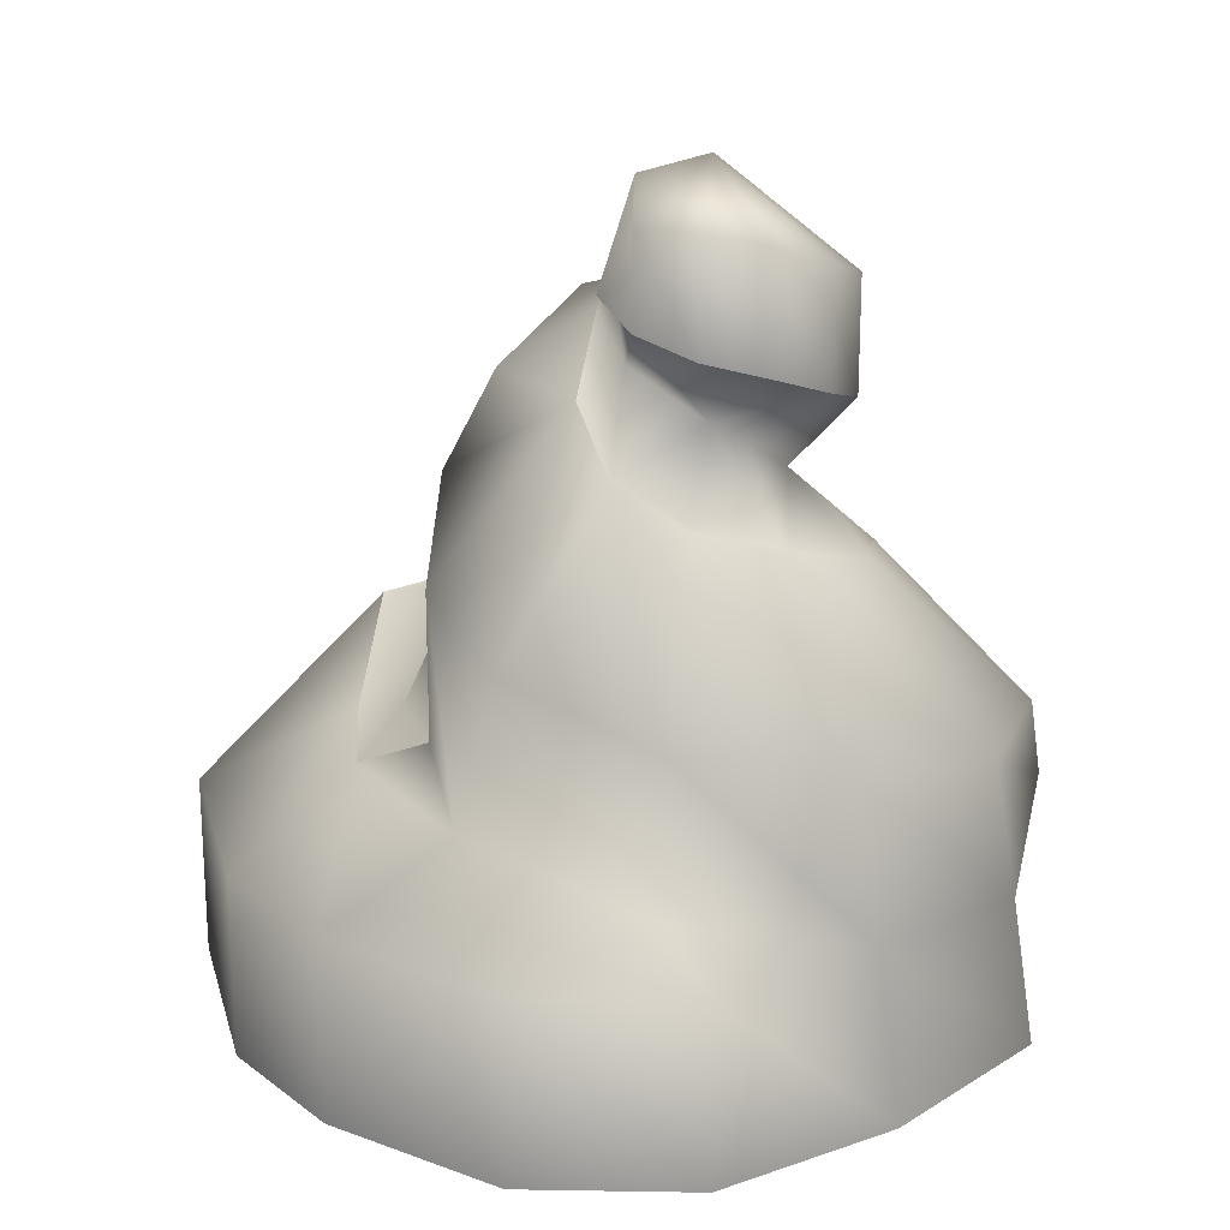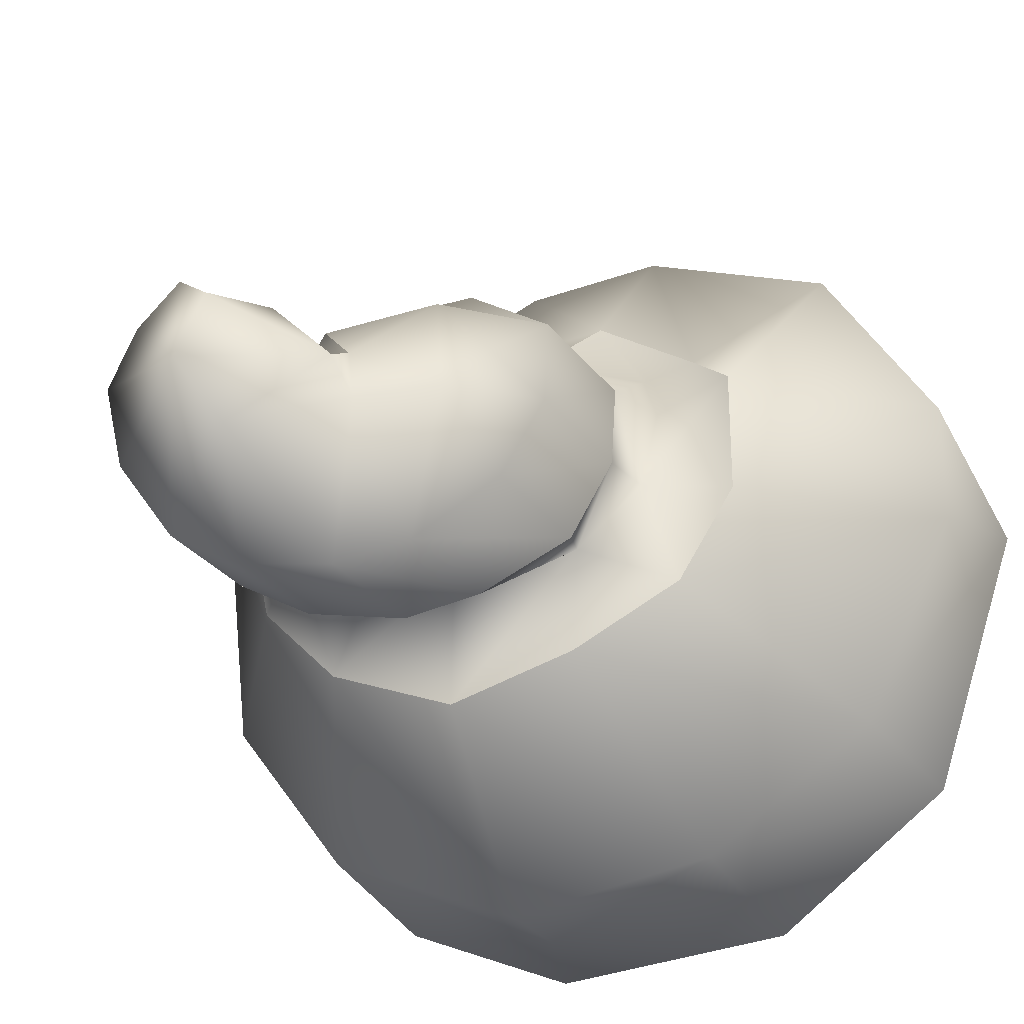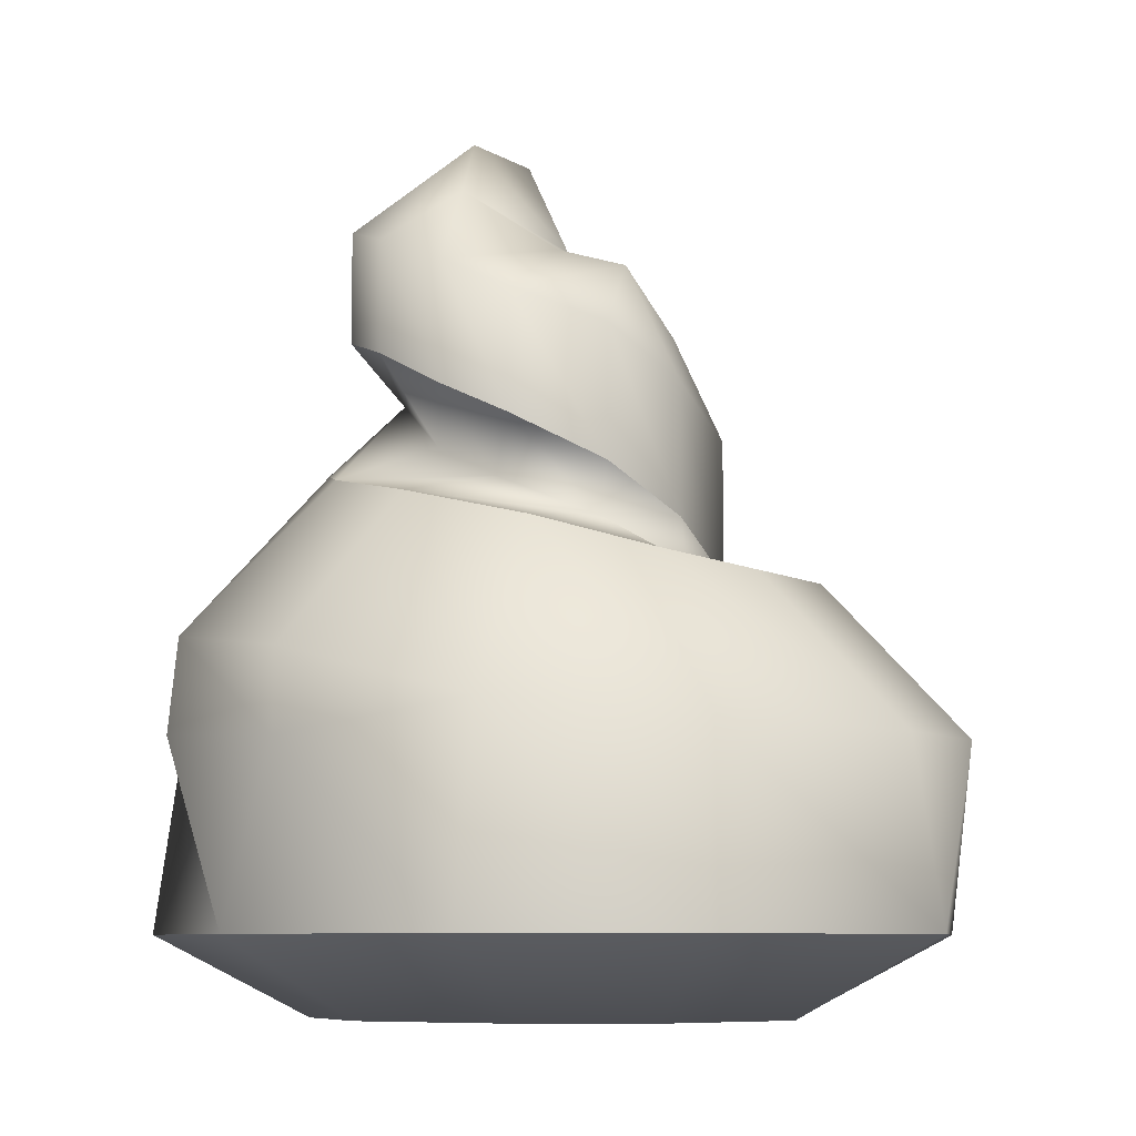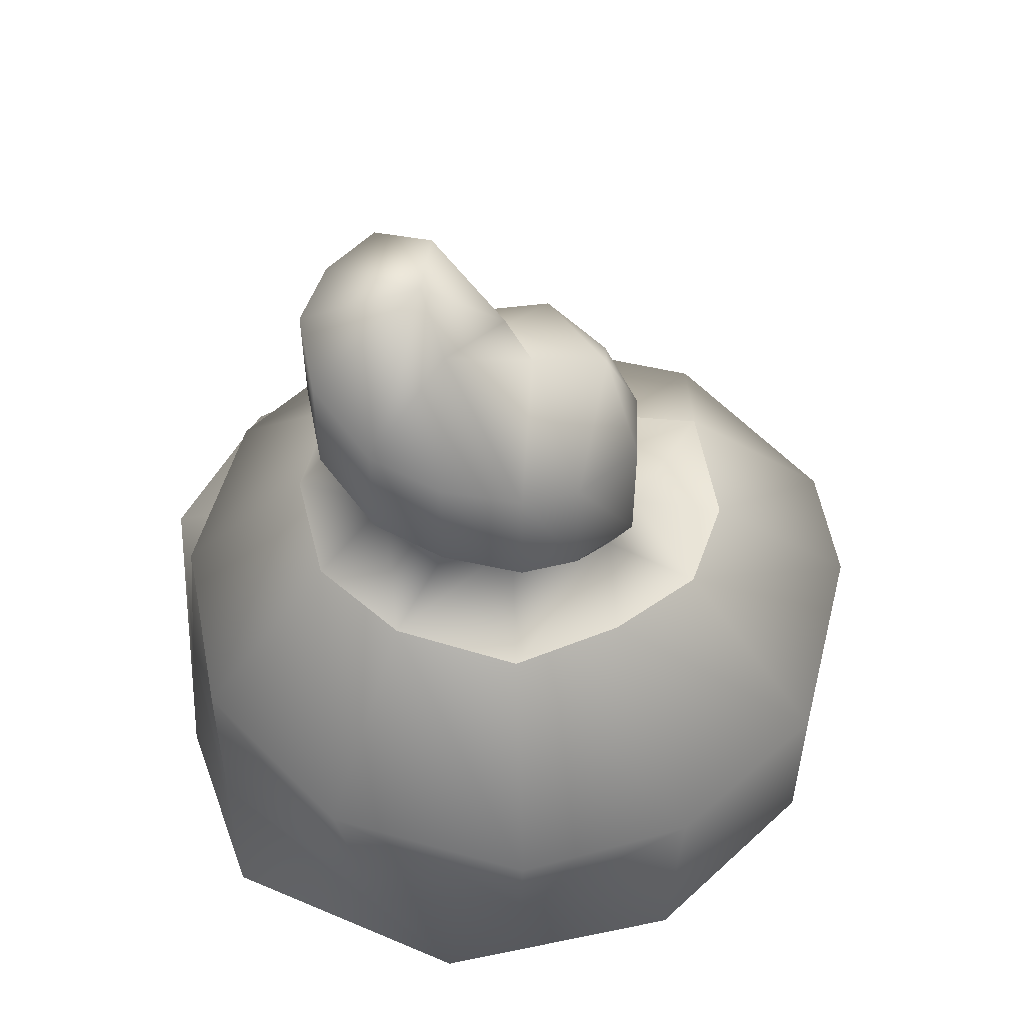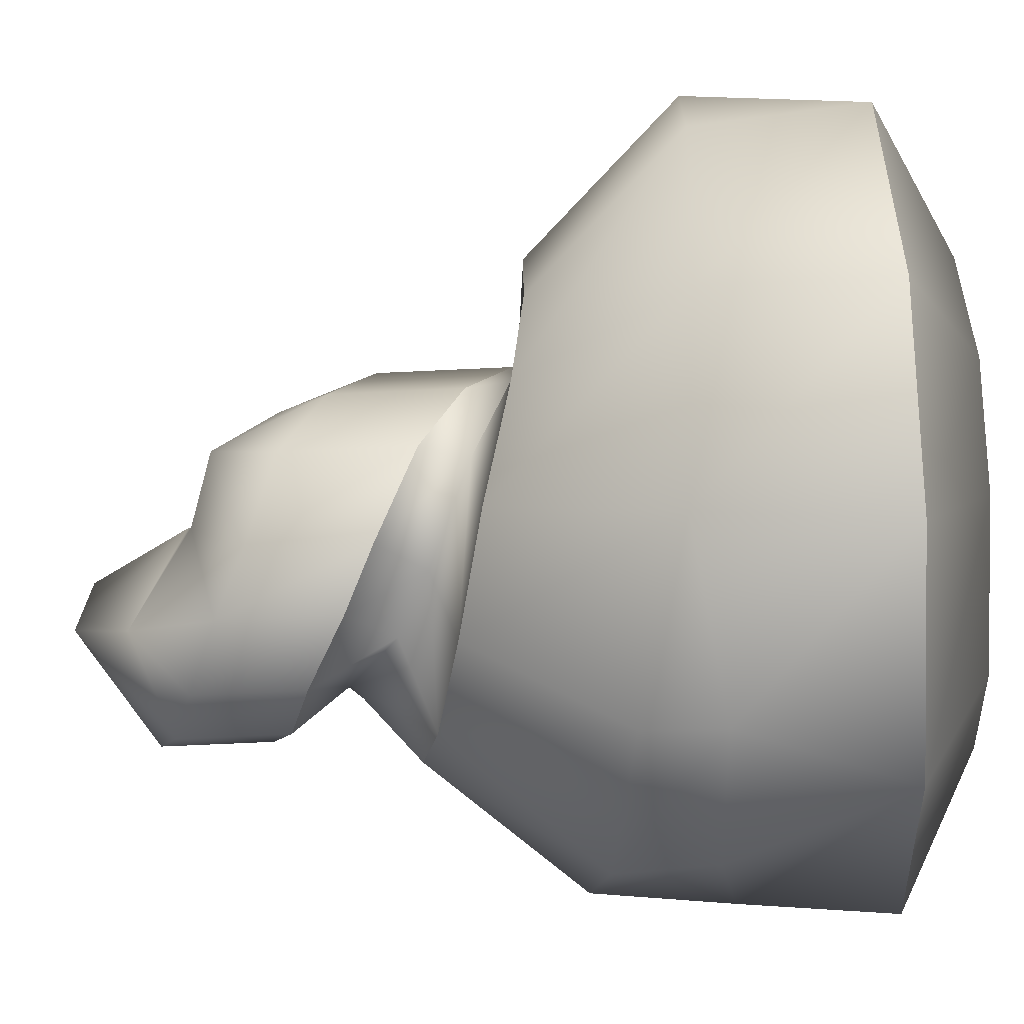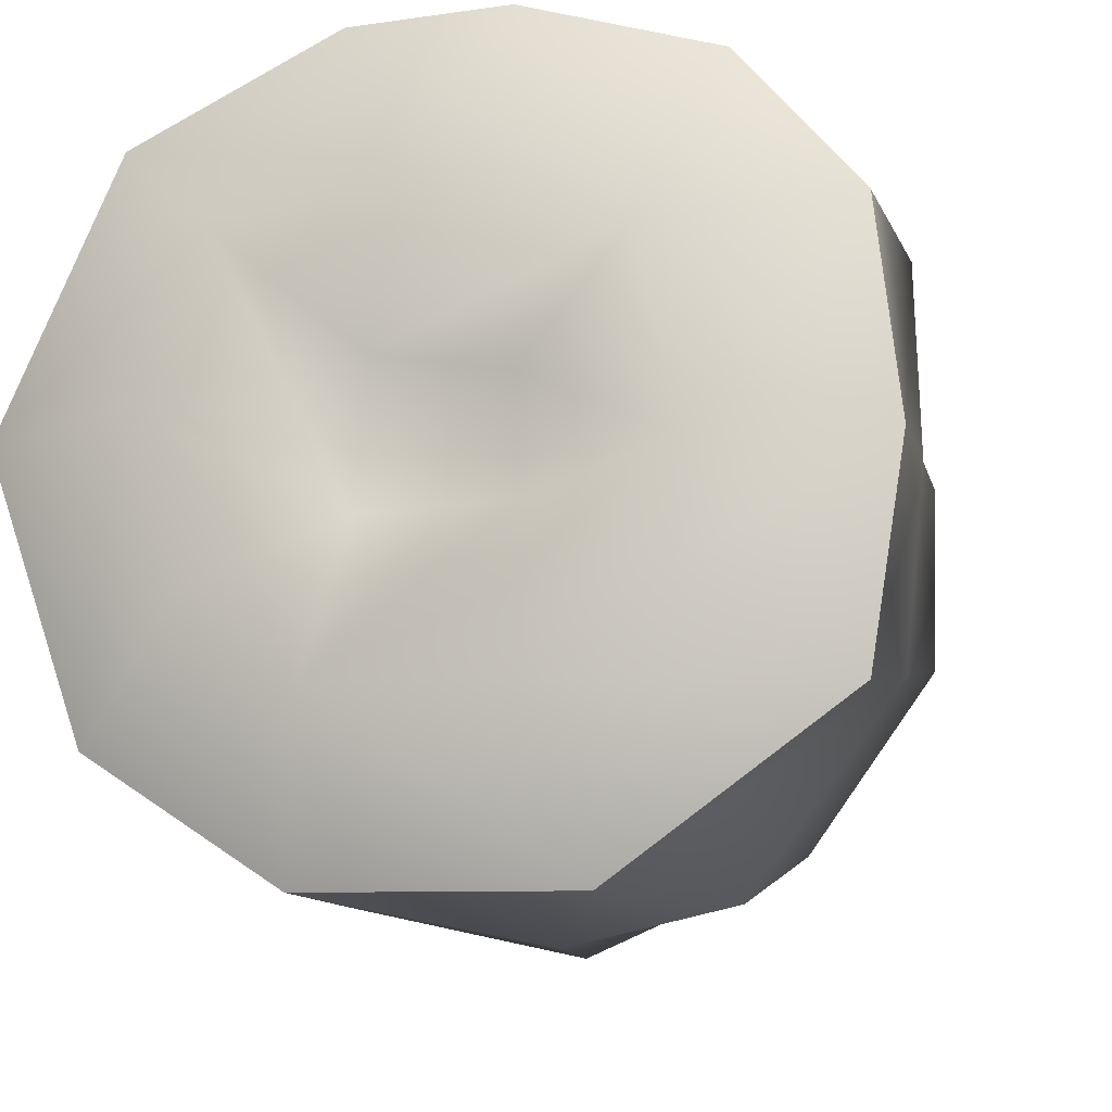
<metadata>
{"format":"obj","ext":"obj","renderer":"f3d","projection":"perspective","resolution":1024,"background":"white","views":[{"elev":21.2,"azim":-128.3,"up":"+Z"},{"elev":-29.2,"azim":29.4,"up":"+Y"},{"elev":-7.9,"azim":33.7,"up":"+Z"},{"elev":55.3,"azim":-10.6,"up":"+Z"},{"elev":-68.3,"azim":92.7,"up":"+Y"},{"elev":-13.6,"azim":-163.2,"up":"+Y"}]}
</metadata>
<code>
v  1.793 0.2561 0.8908
v  2.949 0.2561 1.478
v  1.793 -0.2025 3.968
v  2.949 -0.2025 2.802
v  1.793 0.7147 3.968
v  2.949 0.7147 2.802
v  1.408 -0.8927 4.076
v  0.6809 -1.359 4.302
v  -0.3512 -2.802 2.754
v  -0.3351 -2.805 3.341
v  -0.1743 -1.66 4.507
v  -1.469 -2.568 2.812
v  -1.709 -2.199 3.536
v  -1.029 -1.324 4.702
v  -2.506 -1.052 3.685
v  -1.522 -0.7822 4.851
v  -2.505 0.1819 3.913
v  -1.577 -0.08394 5.042
v  -1.913 1.193 2.989
v  -1.913 1.193 4.12
v  -1.248 0.4466 5.209
v  -0.8368 1.67 4.42
v  -0.7215 0.6729 5.446
v  0.06767 1.538 3.628
v  0.06767 1.538 4.688
v  0.9417 0.7829 4.085
v  0.9417 0.7829 5.101
v  1.073 -0.03387 4.422
v  1.073 -0.03387 5.407
v  0.9129 -0.7446 4.745
v  0.9129 -0.7446 5.729
v  0.1994 -0.3032 6.437
v  -0.03315 -0.7413 4.724
v  0.3762 -1.192 5.069
v  0.3762 -1.192 5.965
v  -0.5174 -0.7905 4.972
v  -0.07664 -1.362 5.292
v  -0.07664 -1.362 6.188
v  -0.6539 -1.315 5.588
v  -0.6539 -1.315 6.417
v  -0.4814 -0.5544 6.93
v  -0.9702 -0.5911 5.346
v  -1.111 -1.06 5.756
v  -1.111 -1.06 6.584
v  -1.421 -0.5443 5.948
v  -1.421 -0.5443 6.777
v  -0.5882 -0.2587 7.368
v  -1.433 -0.03918 6.134
v  -1.433 -0.03918 6.963
v  -0.9634 0.05957 5.76
v  -1.183 0.3428 6.25
v  -1.183 0.3428 7.01
v  -0.4444 0.3257 6.066
v  -0.7986 0.5607 6.385
v  -0.7986 0.5607 7.078
v  -0.4053 0.5278 6.545
v  -0.4282 0.2374 7.278
v  2.102 2.097 1.478
v  1.271 1.294 0.8908
v  1.271 1.294 3.419
v  2.102 2.097 2.802
v  0.6575 2.748 1.478
v  0.09551 1.6 0.8908
v  0.4884 1.834 3.419
v  0.6575 2.748 2.802
v  -0.4309 2.763 1.478
v  -0.4309 2.763 2.802
v  -1.768 2.319 1.478
v  -1.328 1.092 0.8908
v  -0.6816 1.878 3.344
v  -1.768 2.319 2.802
v  -2.586 1.343 1.478
v  -2.586 1.343 2.802
v  -2.749 -0.07229 1.478
v  -1.599 -0.1863 0.8908
v  -2.627 0.05482 2.771
v  -2.514 -1.516 1.478
v  -1.497 -0.9668 0.8908
v  -2.51 -1.284 2.637
v  -0.9169 -2.627 1.478
v  -0.6612 -1.528 0.8908
v  0.9341 -2.571 1.478
v  0.6426 -1.452 0.8908
v  1.041 -2.494 2.97
v  2.268 -1.683 1.478
v  1.429 -0.911 0.8908
v  2.268 -1.683 2.856
v  0.06075 0.03369 6.512
v  0.7672 -0.6271 4.384
v  1.118 -0.04447 4.051
v  0.898 1.172 3.523
v  1.147 0.6519 3.821
v  0.5062 0.6415 5.893
v  -0.4077 0.6925 5.892
v  0.06506 0.1551 6.299
v  0.7651 -0.2712 6.249
v  0.8674 0.2153 5.788
v  0.7743 0.1727 1.237
v  0.4725 -0.4189 1.237
v  -0.5495 -0.4023 1.237
v  -0.5107 0.3773 1.237
v  0.3783 0.5471 1.237
g treezus
f 3 4 6
f 6 5 3
f 2 6 4
f 1 2 85
f 85 86 1
f 2 4 87
f 87 85 2
f 4 3 7
f 7 87 4
f 87 7 8
f 8 84 87
f 84 8 11
f 11 10 84
f 9 10 13
f 13 12 9
f 10 11 14
f 14 13 10
f 12 13 15
f 15 79 12
f 13 14 16
f 16 15 13
f 79 15 17
f 17 76 79
f 15 16 18
f 18 17 15
f 76 17 20
f 20 19 76
f 17 18 21
f 21 20 17
f 19 20 22
f 22 70 19
f 20 21 23
f 23 22 20
f 70 22 25
f 25 24 70
f 22 23 94
f 94 25 22
f 24 25 27
f 27 26 24
f 26 27 29
f 29 28 26
f 28 29 31
f 31 30 28
f 89 30 34
f 34 33 89
f 30 31 35
f 35 34 30
f 33 34 37
f 37 36 33
f 34 35 38
f 38 37 34
f 35 32 38
f 36 37 39
f 39 42 36
f 37 38 40
f 40 39 37
f 38 32 41
f 41 40 38
f 39 43 42
f 39 40 44
f 44 43 39
f 40 41 44
f 42 43 45
f 45 50 42
f 43 44 46
f 46 45 43
f 44 41 47
f 47 46 44
f 45 48 50
f 45 46 49
f 49 48 45
f 46 47 49
f 48 51 50
f 48 49 52
f 52 51 48
f 49 47 52
f 50 51 54
f 54 53 50
f 51 52 55
f 55 54 51
f 52 47 55
f 88 53 54
f 54 56 88
f 54 55 57
f 57 56 54
f 55 47 57
f 2 1 59
f 59 58 2
f 5 6 61
f 61 60 5
f 6 2 58
f 58 61 6
f 58 59 63
f 63 62 58
f 60 61 65
f 65 64 60
f 61 58 62
f 62 65 61
f 62 63 66
f 64 65 67
f 67 70 64
f 65 62 66
f 66 67 65
f 66 63 69
f 69 68 66
f 67 71 70
f 67 66 68
f 68 71 67
f 68 69 72
f 71 68 72
f 72 73 71
f 72 69 75
f 75 74 72
f 73 72 74
f 74 76 73
f 74 75 78
f 78 77 74
f 76 74 77
f 77 79 76
f 77 78 81
f 81 80 77
f 79 77 80
f 80 12 79
f 12 80 9
f 80 81 83
f 83 82 80
f 9 80 82
f 82 84 9
f 82 83 86
f 86 85 82
f 84 82 85
f 85 87 84
f 57 47 88
f 88 47 41
f 41 32 88
f 89 33 11
f 11 8 89
f 33 36 14
f 14 11 33
f 53 94 23
f 23 50 53
f 57 88 56
f 50 21 18
f 18 42 50
f 42 16 14
f 14 36 42
f 42 18 16
f 50 23 21
f 28 30 89
f 89 90 28
f 90 89 7
f 7 3 90
f 60 91 92
f 92 5 60
f 91 24 26
f 26 92 91
f 70 24 64
f 24 91 64
f 64 91 60
f 26 28 90
f 90 92 26
f 7 89 8
f 90 3 5
f 5 92 90
f 94 93 27
f 27 25 94
f 93 94 95
f 95 94 53
f 53 88 95
f 93 95 96
f 96 97 93
f 96 31 29
f 29 97 96
f 96 32 35
f 35 31 96
f 93 97 27
f 27 97 29
f 95 88 32
f 32 96 95
f 70 71 19
f 76 19 73
f 73 19 71
f 1 86 99
f 99 98 1
f 86 83 99
f 83 81 100
f 100 99 83
f 81 78 100
f 78 75 100
f 75 69 101
f 101 100 75
f 69 63 102
f 102 101 69
f 63 59 102
f 59 1 98
f 98 102 59
f 98 99 102
f 101 102 99
f 99 100 101
f 84 10 9

</code>
